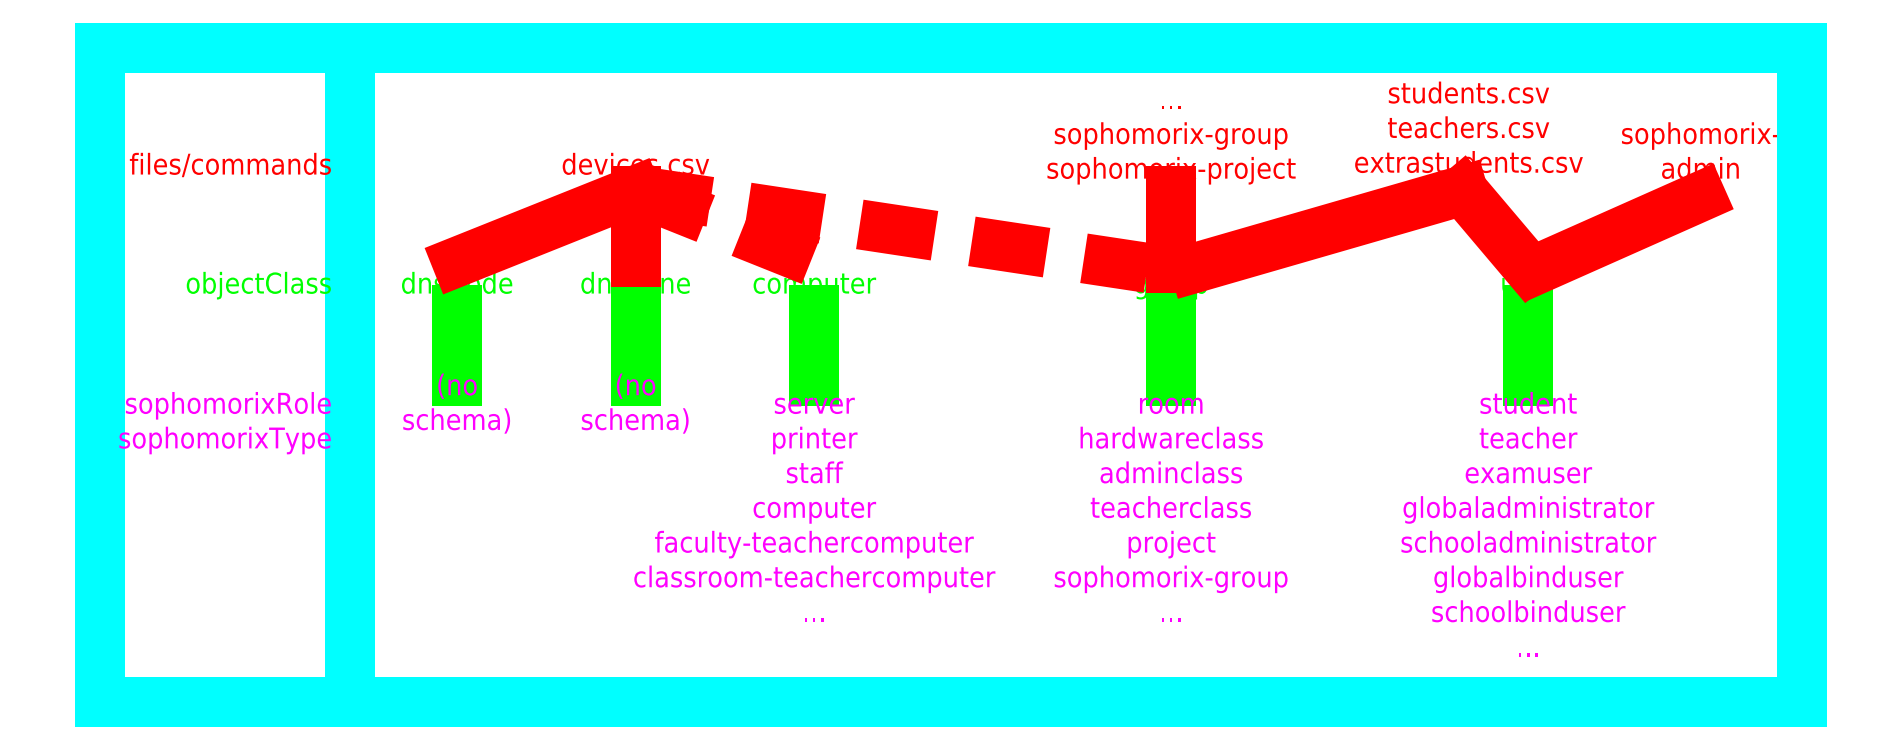
<metadata>
{"format":"dxf","ext":"dxf","renderer":"ezdxf+matplotlib","layout":"modelspace","background":"white","min_lineweight":24,"dpi":150}
</metadata>
<code>
0
SECTION
2
ENTITIES
0
MTEXT
8
objectClass
10
100
20
100
30
0
40
3.5
41
18.28
71
5
72
1
1
dnsNode
7
standard
210
0
220
0
230
1
50
0
73
2
44
1
0
MTEXT
8
objectClass
10
130
20
100
30
0
40
3.5
41
18.28
71
5
72
1
1
dnsZone
7
standard
210
0
220
0
230
1
50
0
73
2
44
1
0
MTEXT
8
objectClass
10
160
20
100
30
0
40
3.5
41
20.22
71
5
72
1
1
computer
7
standard
210
0
220
0
230
1
50
0
73
2
44
1
0
MTEXT
8
objectClass
10
220
20
100
30
0
40
3.5
41
12.06
71
5
72
1
1
group
7
standard
210
0
220
0
230
1
50
0
73
2
44
1
0
MTEXT
8
objectClass
10
280
20
100
30
0
40
3.5
41
9.333
71
5
72
1
1
user
7
standard
210
0
220
0
230
1
50
0
73
2
44
1
0
MTEXT
8
files
10
130
20
120
30
0
40
3.5
41
24.89
71
5
72
1
1
devices.csv
7
standard
210
0
220
0
230
1
50
0
73
2
44
1
0
LINE
8
objectClass
10
100
20
96
11
100
21
84
0
LINE
8
objectClass
10
130
20
96
11
130
21
84
0
LINE
8
objectClass
10
160
20
96
11
160
21
84
0
LINE
8
objectClass
10
220
20
96
11
220
21
84
0
LINE
8
objectClass
10
280
20
96
11
280
21
84
0
MTEXT
8
files
10
270
20
118
30
0
40
3.5
41
41.61
71
8
72
1
1
...\Pstudents.csv\Pteachers.csv\Pextrastudents.csv
7
standard
210
0
220
0
230
1
50
0
73
2
44
1
0
MTEXT
8
files
10
220
20
117
30
0
40
3.5
41
44.72
71
8
72
1
1
...\Psophomorix-group\Psophomorix-project
7
standard
210
0
220
0
230
1
50
0
73
2
44
1
0
LINE
8
files
10
130
20
116
11
100
21
104
0
LINE
8
files
10
130
20
116
11
130
21
104
0
LINE
8
files
10
130
20
116
11
160
21
104
0
LINE
8
files
10
220
20
116
11
220
21
103
0
LINE
8
files
10
269
20
116
11
280
21
103
0
LINE
8
files
10
269
20
116
11
224
21
103
0
LINE
8
files
10
130
20
116
11
216
21
103
0
MTEXT
8
sophomorixRole
10
100
20
80
30
0
40
3.5
41
26.74
71
5
72
1
1
(no schema)
7
standard
210
0
220
0
230
1
50
0
73
2
44
1
0
MTEXT
8
sophomorixRole
10
130
20
80
30
0
40
3.5
41
26.74
71
5
72
1
1
(no schema)
7
standard
210
0
220
0
230
1
50
0
73
2
44
1
0
LINE
8
orga
10
40
20
30
11
40
21
140
0
LINE
8
orga
10
82
20
140
11
82
21
30
0
MTEXT
8
files
10
309
20
117
30
0
40
3.5
41
27.61
71
8
72
1
1
sophomorix-\Padmin
7
standard
210
0
220
0
230
1
50
0
73
2
44
1
0
LINE
8
files
10
309
20
115
11
282
21
103
0
LINE
8
orga
10
326
20
140
11
326
21
30
0
LINE
8
orga
10
40
20
140
11
326
21
140
0
LINE
8
orga
10
40
20
30
11
326
21
30
0
MTEXT
8
objectClass
10
79
20
100
30
0
40
3.5
41
26.06
71
6
72
1
1
objectClass
7
standard
210
0
220
0
230
1
50
0
73
2
44
1
0
MTEXT
8
files
10
79
20
120
30
0
40
3.5
41
35
71
6
72
1
1
files/commands
7
standard
210
0
220
0
230
1
50
0
73
2
44
1
0
MTEXT
8
sophomorixRole
10
280
20
82
30
0
40
3.5
41
45.11
71
2
72
1
1
student\Pteacher\Pexamuser\Pglobaladministrator\Pschooladministrator\Pglobalbinduser\Pschoolbinduser\P...
7
standard
210
0
220
0
230
1
50
0
73
2
44
1
0
MTEXT
8
sophomorixRole
10
220
20
82
30
0
40
3.5
41
40.83
71
2
72
1
1
room\Phardwareclass\Padminclass\Pteacherclass\Pproject\Psophomorix-group\P...
7
standard
210
0
220
0
230
1
50
0
73
2
44
1
0
MTEXT
8
sophomorixRole
10
79
20
82
30
0
40
3.5
41
36.17
71
3
72
1
1
sophomorixRole\PsophomorixType
7
standard
210
0
220
0
230
1
50
0
73
2
44
1
0
MTEXT
8
sophomorixRole
10
160
20
82
30
0
40
3.5
41
64.17
71
2
72
1
1
server\Pprinter\Pstaff\Pcomputer\Pfaculty-teachercomputer\Pclassroom-teachercomputer\P...\P
7
standard
210
0
220
0
230
1
50
0
73
2
44
1
0
ENDSEC
0
EOF

</code>
